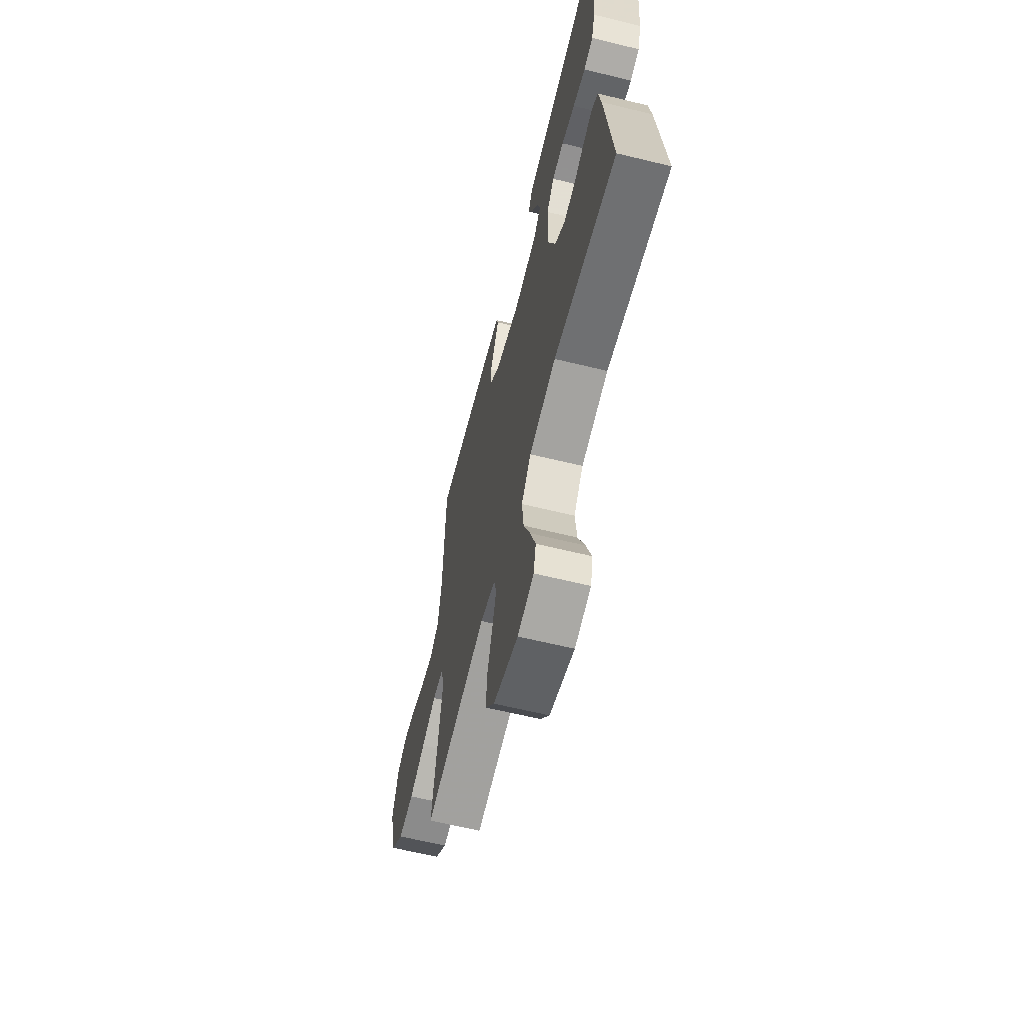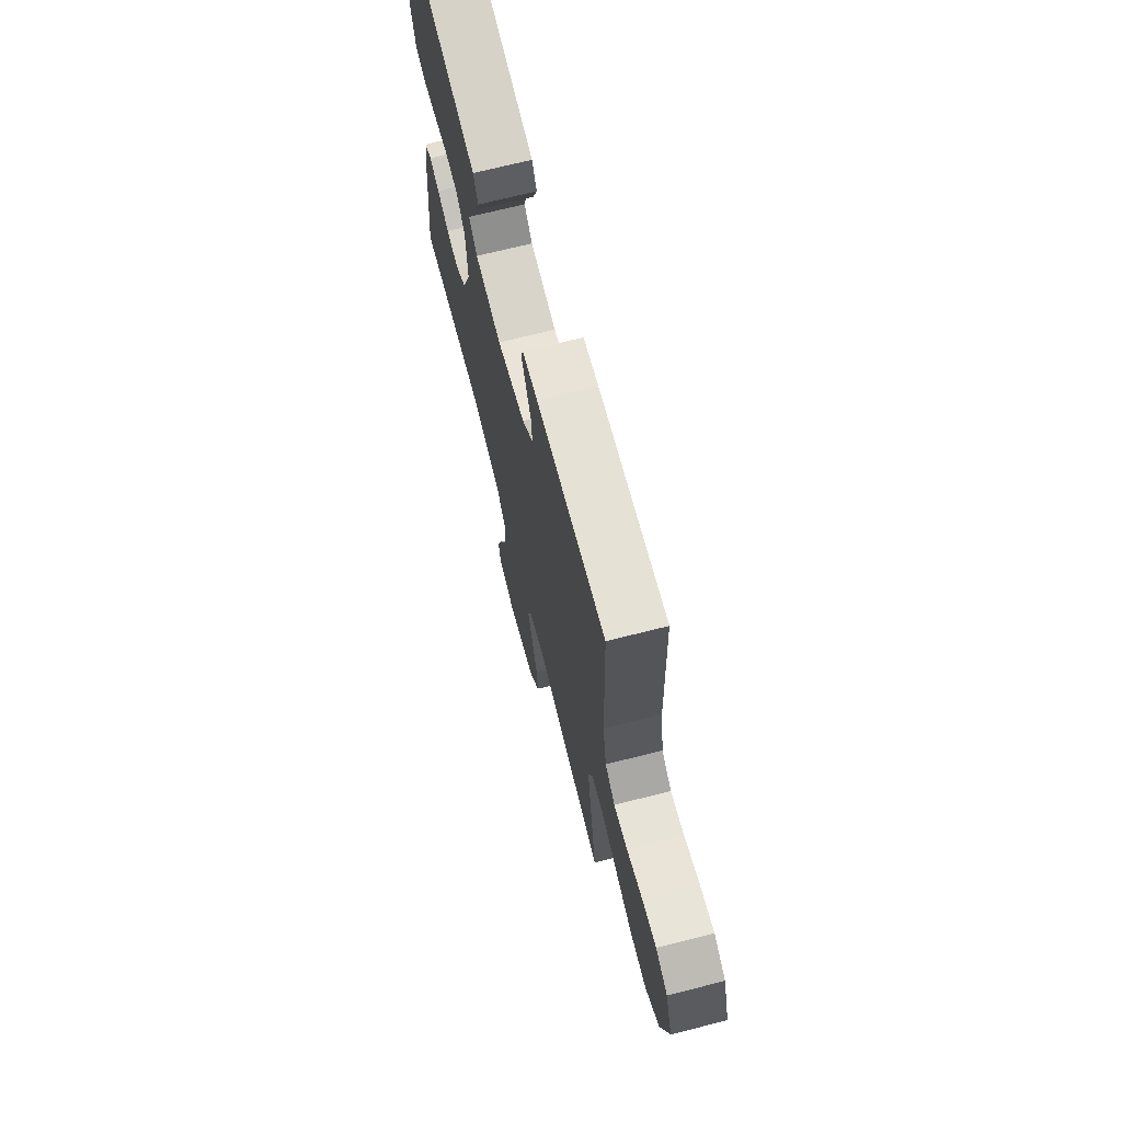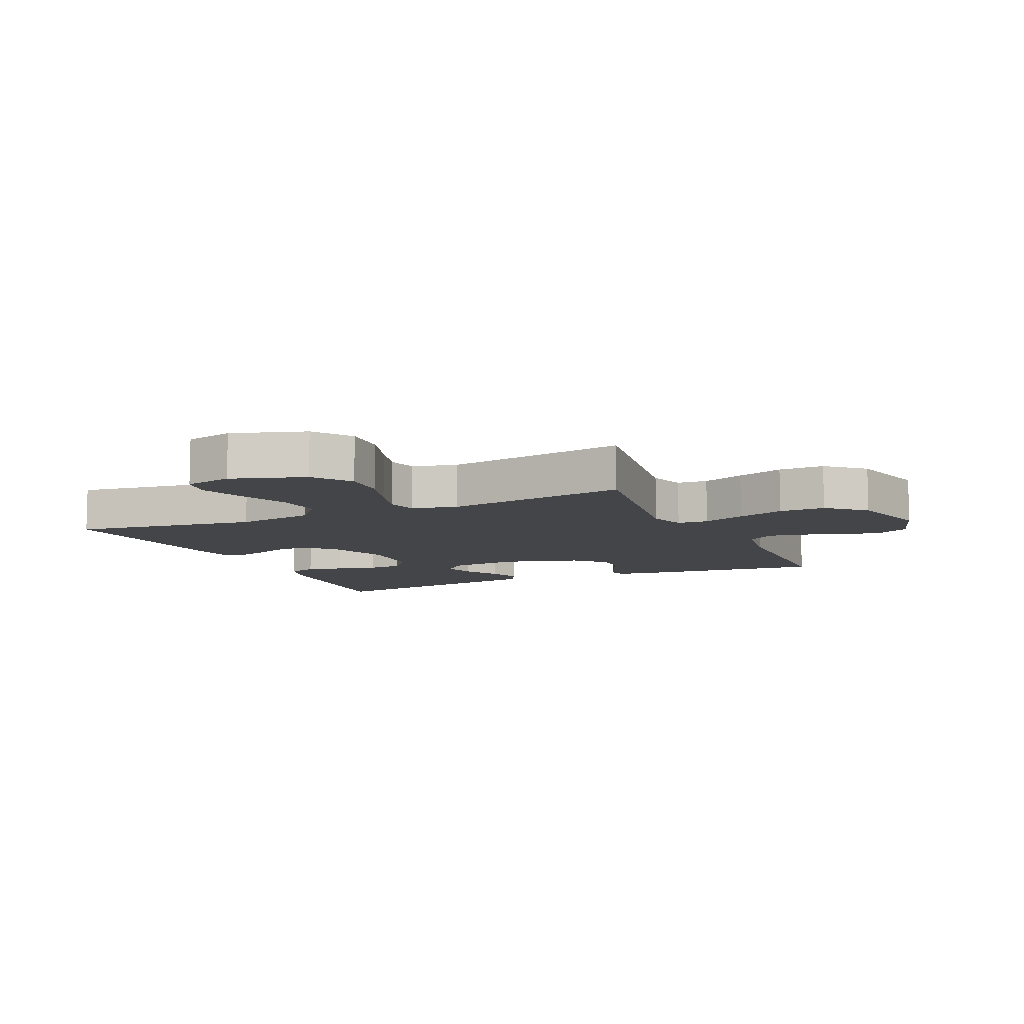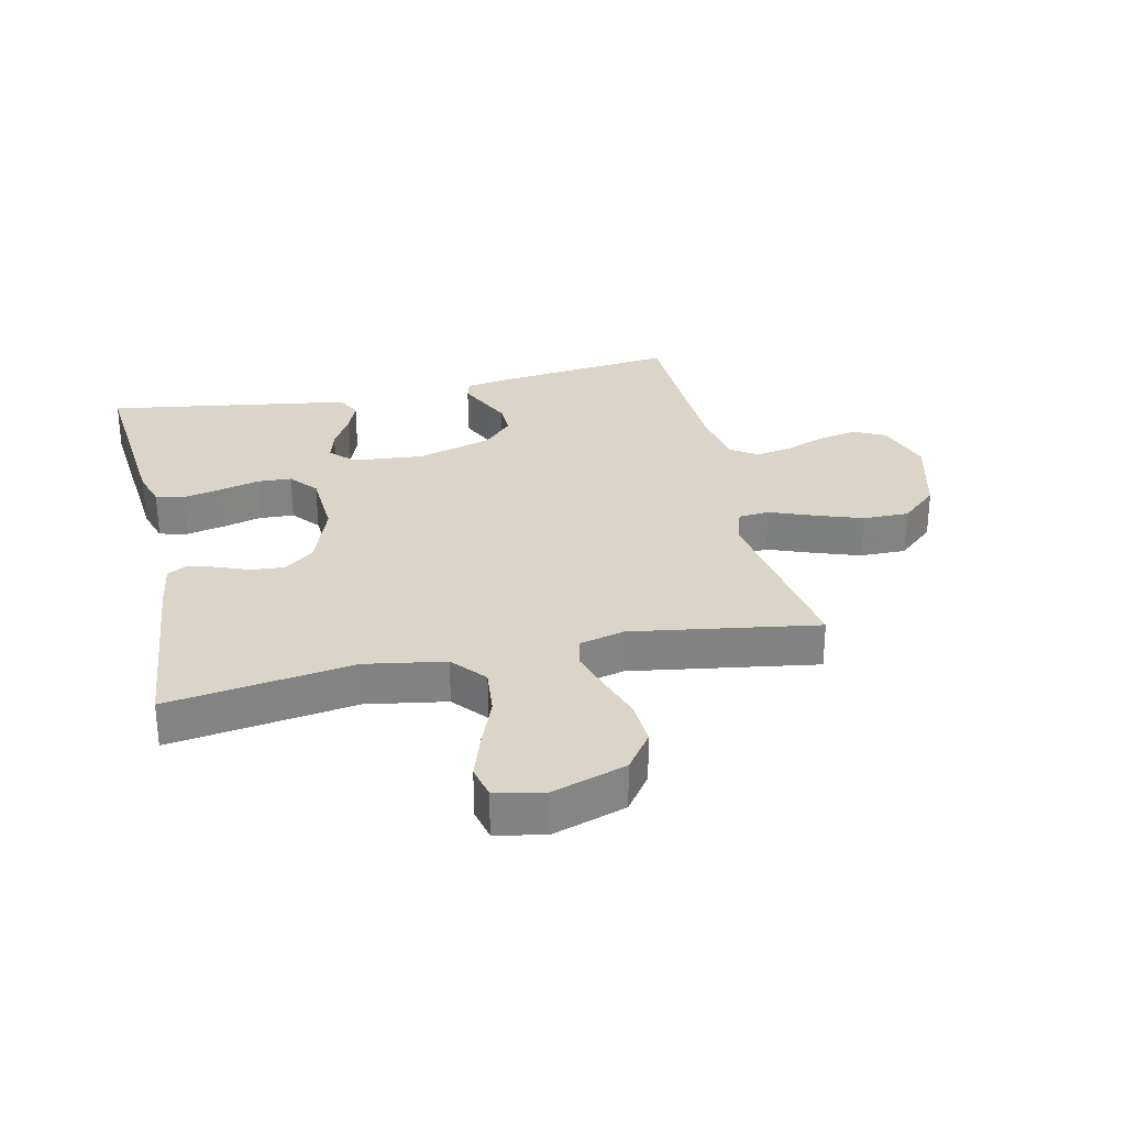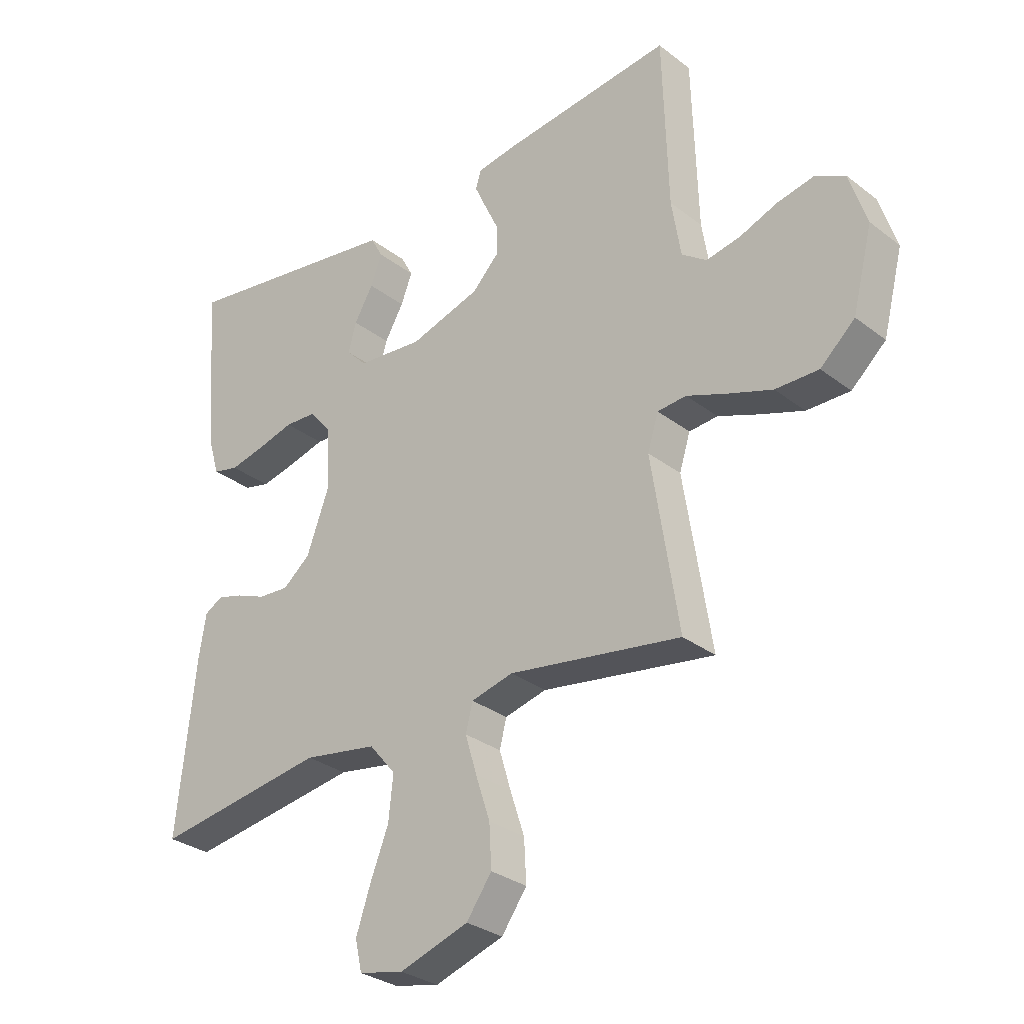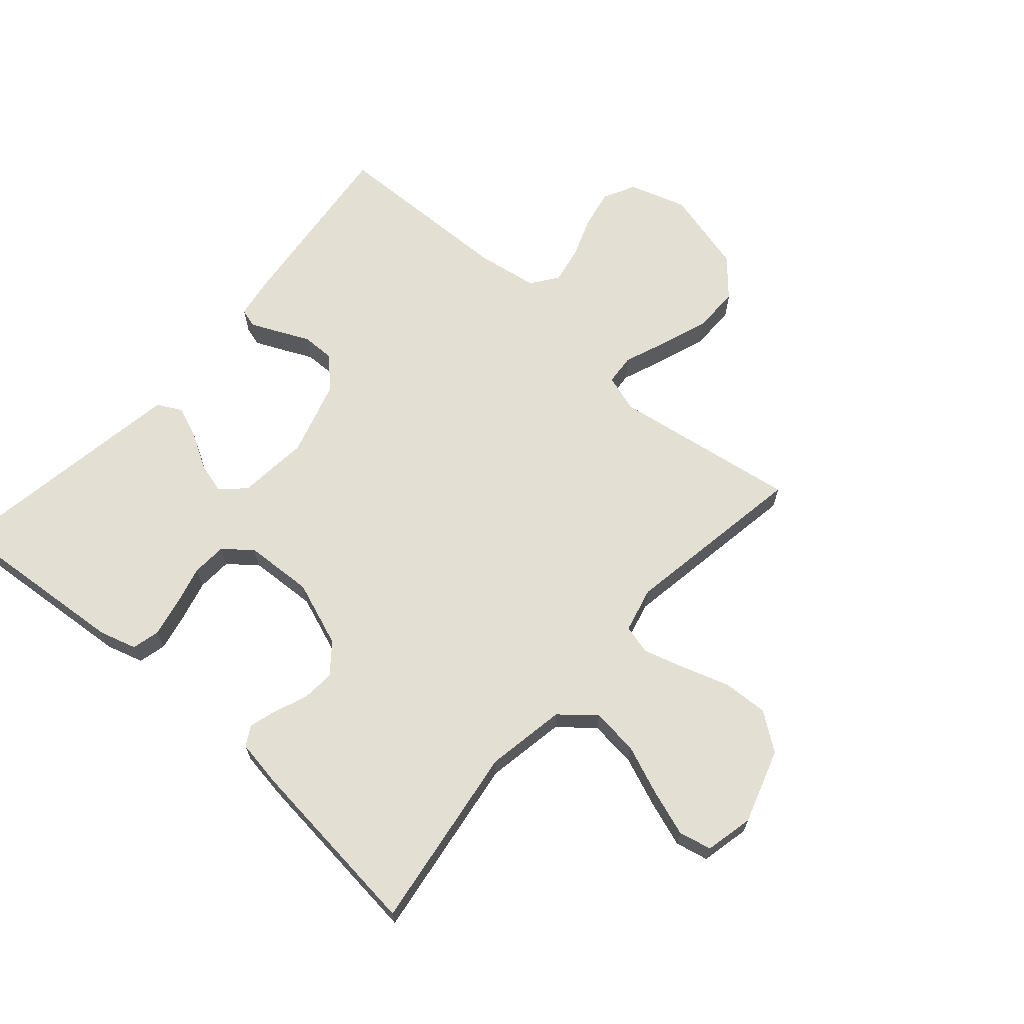
<metadata>
{"format":"obj","ext":"obj","renderer":"f3d","projection":"perspective","resolution":1024,"background":"white","views":[{"elev":-63.1,"azim":76.1,"up":"+Z"},{"elev":70.3,"azim":-104.2,"up":"+Z"},{"elev":-9.1,"azim":-155.5,"up":"+Y"},{"elev":29.4,"azim":167.3,"up":"+Y"},{"elev":-30.3,"azim":-137.9,"up":"+Z"},{"elev":66.5,"azim":131.4,"up":"+Y"}]}
</metadata>
<code>
v 0.5 0.07 -0.5
v 0.2 0.07 -0.456
v 0.071 0.07 -0.478
v 0.025 0.07 -0.533
v 0.033 0.07 -0.609
v 0.065 0.07 -0.69
v 0.09 0.07 -0.764
v 0.078 0.07 -0.817
v 0 0.07 -0.834
v -0.12 0.07 -0.795
v -0.164 0.07 -0.734
v -0.16 0.07 -0.661
v -0.135 0.07 -0.585
v -0.115 0.07 -0.518
v -0.127 0.07 -0.47
v -0.2 0.07 -0.452
v -0.5 0.07 -0.5
v -0.453 0.07 -0.2
v -0.472 0.07 -0.14
v -0.522 0.07 -0.136
v -0.592 0.07 -0.163
v -0.669 0.07 -0.19
v -0.744 0.07 -0.191
v -0.804 0.07 -0.137
v -0.839 0.07 0
v -0.809 0.07 0.093
v -0.757 0.07 0.119
v -0.693 0.07 0.106
v -0.627 0.07 0.081
v -0.568 0.07 0.07
v -0.525 0.07 0.101
v -0.509 0.07 0.2
v -0.5 0.07 0.5
v -0.2 0.07 0.466
v -0.134 0.07 0.455
v -0.125 0.07 0.424
v -0.145 0.07 0.38
v -0.169 0.07 0.329
v -0.17 0.07 0.276
v -0.123 0.07 0.228
v 0 0.07 0.191
v 0.115 0.07 0.202
v 0.151 0.07 0.239
v 0.137 0.07 0.29
v 0.104 0.07 0.347
v 0.084 0.07 0.399
v 0.105 0.07 0.438
v 0.2 0.07 0.453
v 0.5 0.07 0.5
v 0.474 0.07 0.2
v 0.456 0.07 0.14
v 0.411 0.07 0.129
v 0.35 0.07 0.142
v 0.285 0.07 0.159
v 0.229 0.07 0.156
v 0.192 0.07 0.111
v 0.186 0.07 0
v 0.225 0.07 -0.106
v 0.273 0.07 -0.145
v 0.327 0.07 -0.141
v 0.379 0.07 -0.12
v 0.424 0.07 -0.107
v 0.456 0.07 -0.125
v 0.468 0.07 -0.2
v 0.5 0 -0.5
v 0.2 0 -0.456
v 0.071 0 -0.478
v 0.025 0 -0.533
v 0.033 0 -0.609
v 0.065 0 -0.69
v 0.09 0 -0.764
v 0.078 0 -0.817
v 0 0 -0.834
v -0.12 0 -0.795
v -0.164 0 -0.734
v -0.16 0 -0.661
v -0.135 0 -0.585
v -0.115 0 -0.518
v -0.127 0 -0.47
v -0.2 0 -0.452
v -0.5 0 -0.5
v -0.453 0 -0.2
v -0.472 0 -0.14
v -0.522 0 -0.136
v -0.592 0 -0.163
v -0.669 0 -0.19
v -0.744 0 -0.191
v -0.804 0 -0.137
v -0.839 0 0
v -0.809 0 0.093
v -0.757 0 0.119
v -0.693 0 0.106
v -0.627 0 0.081
v -0.568 0 0.07
v -0.525 0 0.101
v -0.509 0 0.2
v -0.5 0 0.5
v -0.2 0 0.466
v -0.134 0 0.455
v -0.125 0 0.424
v -0.145 0 0.38
v -0.169 0 0.329
v -0.17 0 0.276
v -0.123 0 0.228
v 0 0 0.191
v 0.115 0 0.202
v 0.151 0 0.239
v 0.137 0 0.29
v 0.104 0 0.347
v 0.084 0 0.399
v 0.105 0 0.438
v 0.2 0 0.453
v 0.5 0 0.5
v 0.474 0 0.2
v 0.456 0 0.14
v 0.411 0 0.129
v 0.35 0 0.142
v 0.285 0 0.159
v 0.229 0 0.156
v 0.192 0 0.111
v 0.186 0 0
v 0.225 0 -0.106
v 0.273 0 -0.145
v 0.327 0 -0.141
v 0.379 0 -0.12
v 0.424 0 -0.107
v 0.456 0 -0.125
v 0.468 0 -0.2
f 63 64 1 2
f 60 61 62 63
f 60 63 2 3
f 59 60 3 4
f 58 59 4
f 57 58 4
f 56 57 4
f 51 52 53 54
f 49 50 51 54
f 49 54 55
f 48 49 55 56
f 44 45 46 47
f 43 44 47 48
f 35 36 37 38
f 33 34 35 38
f 32 33 38 39
f 31 32 39 40
f 26 27 28 29
f 26 29 30
f 25 26 30
f 24 25 30
f 20 21 22 23
f 20 23 24 30
f 16 17 18
f 15 16 18 19
f 10 11 12 13
f 10 13 14
f 9 10 14
f 8 9 14 15
f 5 6 7 8
f 43 48 56 4
f 30 31 40 41
f 19 20 30 41
f 15 19 41 42
f 5 8 15
f 4 5 15
f 4 15 42 43
f 66 65 128 127
f 127 126 125 124
f 67 66 127 124
f 68 67 124 123
f 68 123 122
f 68 122 121
f 68 121 120
f 118 117 116 115
f 118 115 114 113
f 119 118 113
f 120 119 113 112
f 111 110 109 108
f 112 111 108 107
f 102 101 100 99
f 102 99 98 97
f 103 102 97 96
f 104 103 96 95
f 93 92 91 90
f 94 93 90
f 94 90 89
f 94 89 88
f 87 86 85 84
f 94 88 87 84
f 82 81 80
f 83 82 80 79
f 77 76 75 74
f 78 77 74
f 78 74 73
f 79 78 73 72
f 72 71 70 69
f 68 120 112 107
f 105 104 95 94
f 105 94 84 83
f 106 105 83 79
f 79 72 69
f 79 69 68
f 107 106 79 68
f 1 65 66 2
f 2 66 67 3
f 3 67 68 4
f 4 68 69 5
f 5 69 70 6
f 6 70 71 7
f 7 71 72 8
f 8 72 73 9
f 9 73 74 10
f 10 74 75 11
f 11 75 76 12
f 12 76 77 13
f 13 77 78 14
f 14 78 79 15
f 15 79 80 16
f 16 80 81 17
f 17 81 82 18
f 18 82 83 19
f 19 83 84 20
f 20 84 85 21
f 21 85 86 22
f 22 86 87 23
f 23 87 88 24
f 24 88 89 25
f 25 89 90 26
f 26 90 91 27
f 27 91 92 28
f 28 92 93 29
f 29 93 94 30
f 30 94 95 31
f 31 95 96 32
f 32 96 97 33
f 33 97 98 34
f 34 98 99 35
f 35 99 100 36
f 36 100 101 37
f 37 101 102 38
f 38 102 103 39
f 39 103 104 40
f 40 104 105 41
f 41 105 106 42
f 42 106 107 43
f 43 107 108 44
f 44 108 109 45
f 45 109 110 46
f 46 110 111 47
f 47 111 112 48
f 48 112 113 49
f 49 113 114 50
f 50 114 115 51
f 51 115 116 52
f 52 116 117 53
f 53 117 118 54
f 54 118 119 55
f 55 119 120 56
f 56 120 121 57
f 57 121 122 58
f 58 122 123 59
f 59 123 124 60
f 60 124 125 61
f 61 125 126 62
f 62 126 127 63
f 63 127 128 64
f 64 128 65 1

</code>
